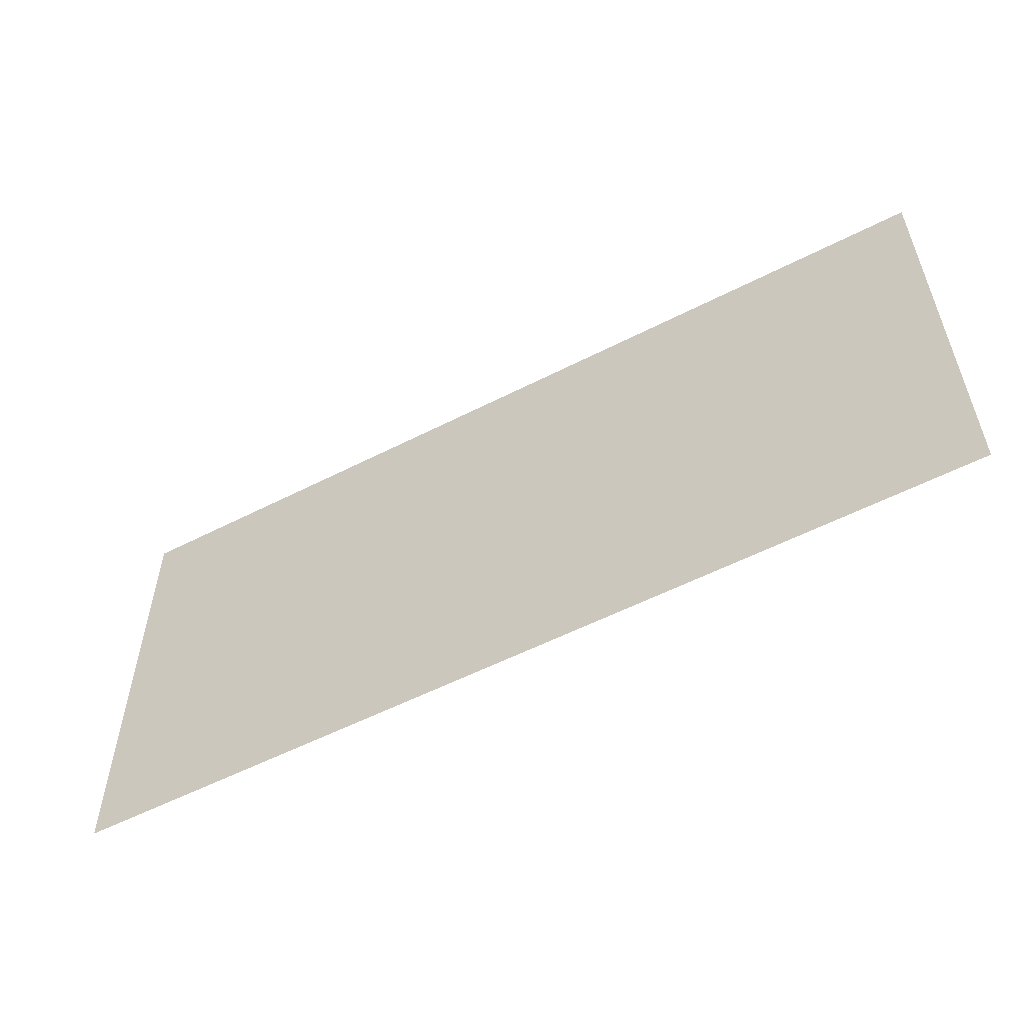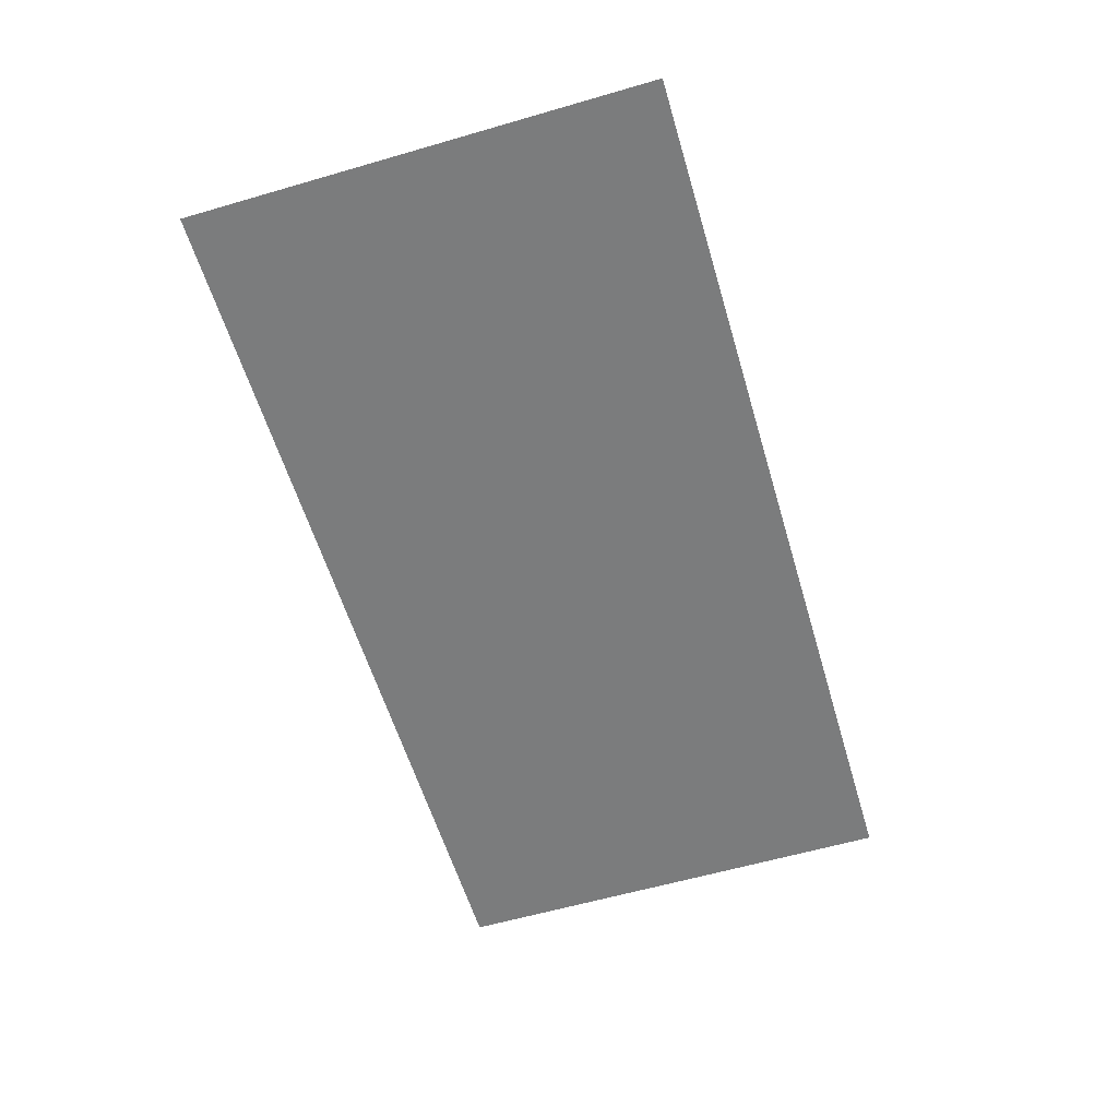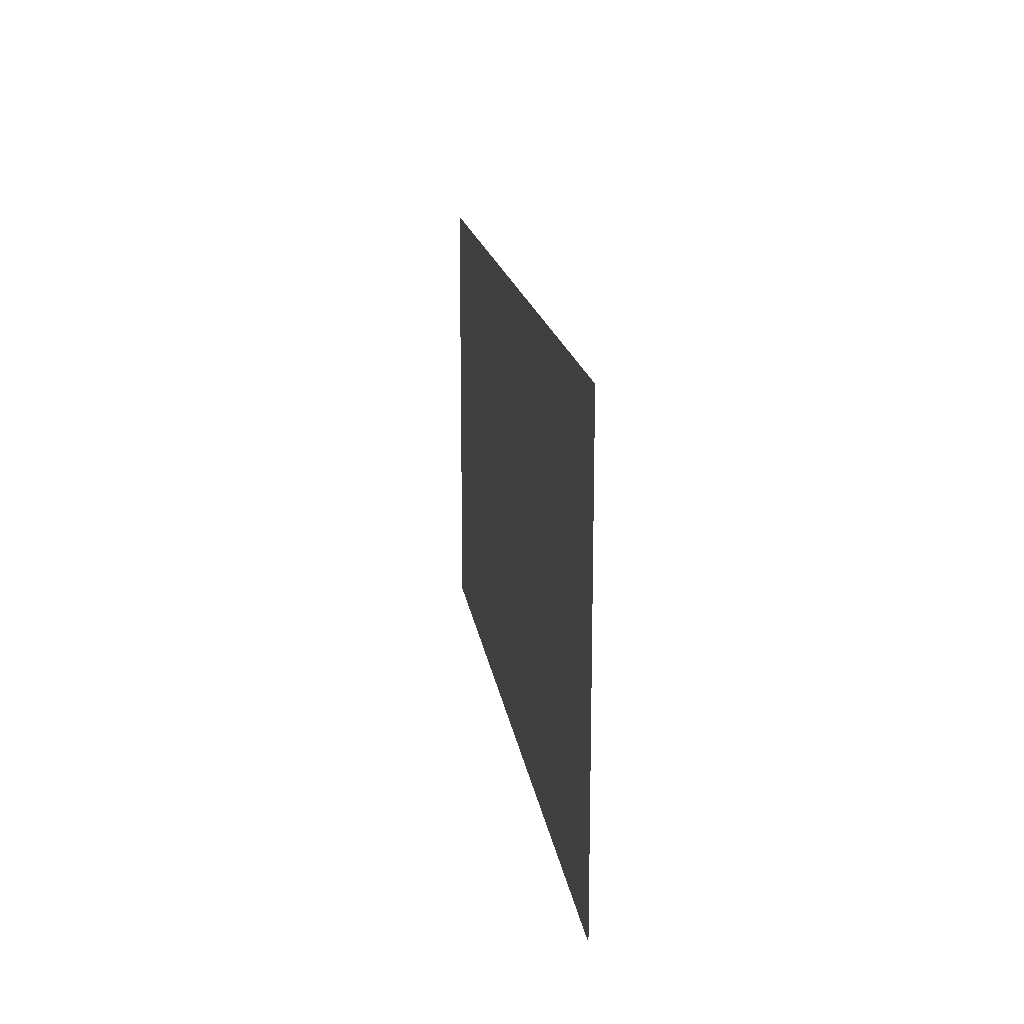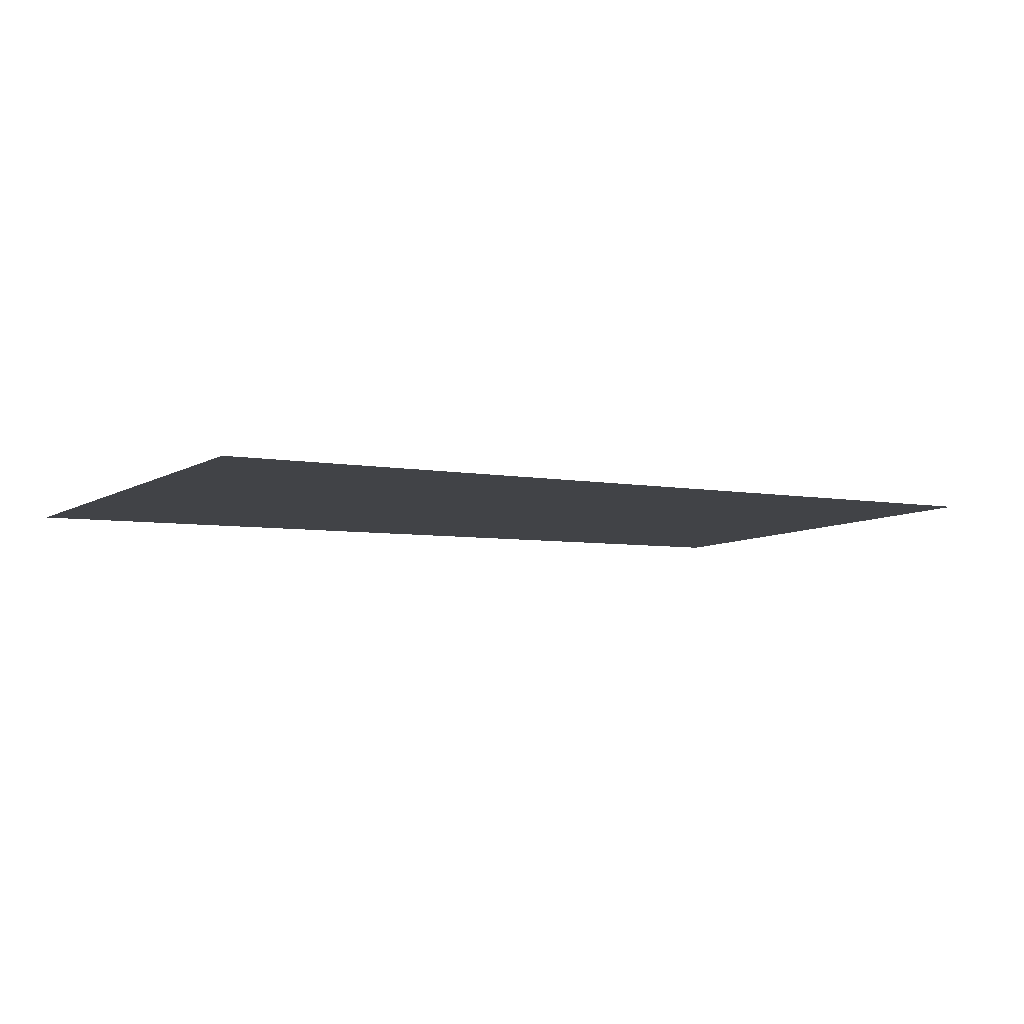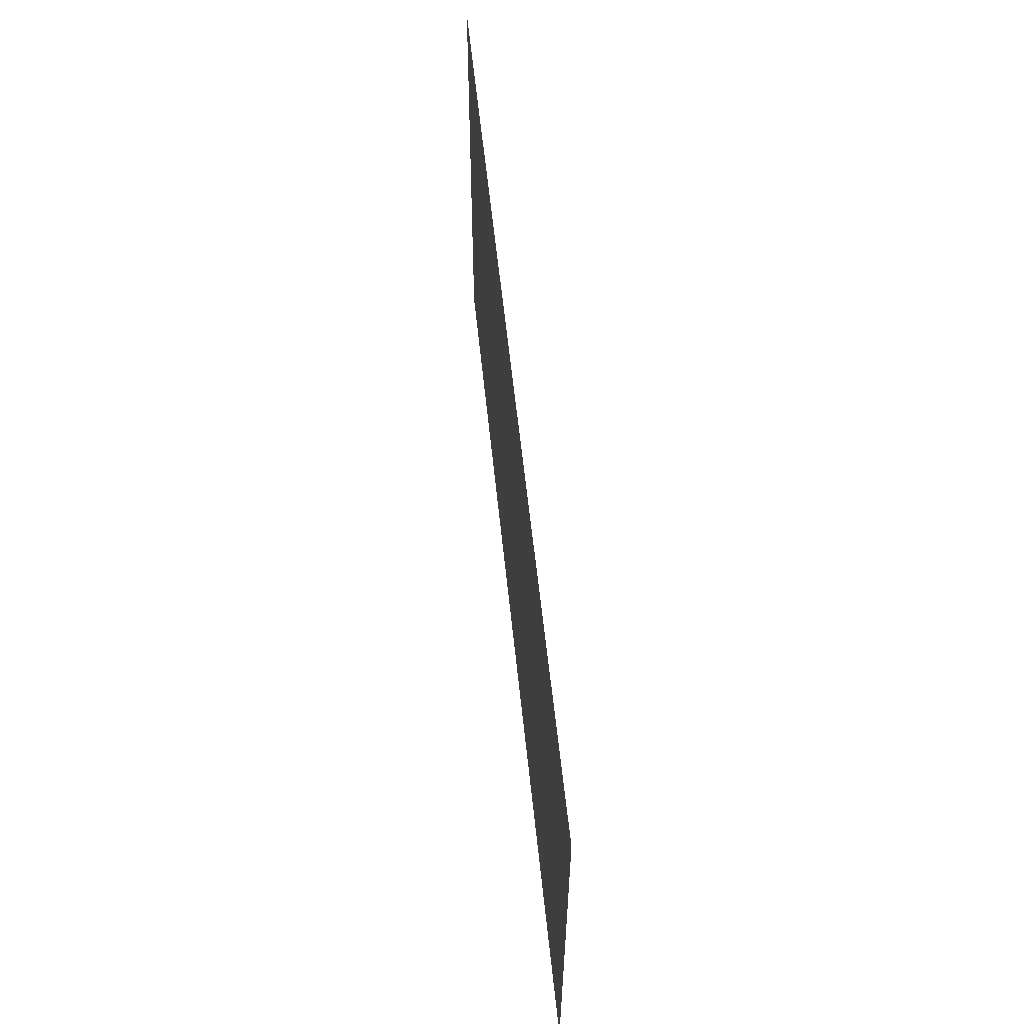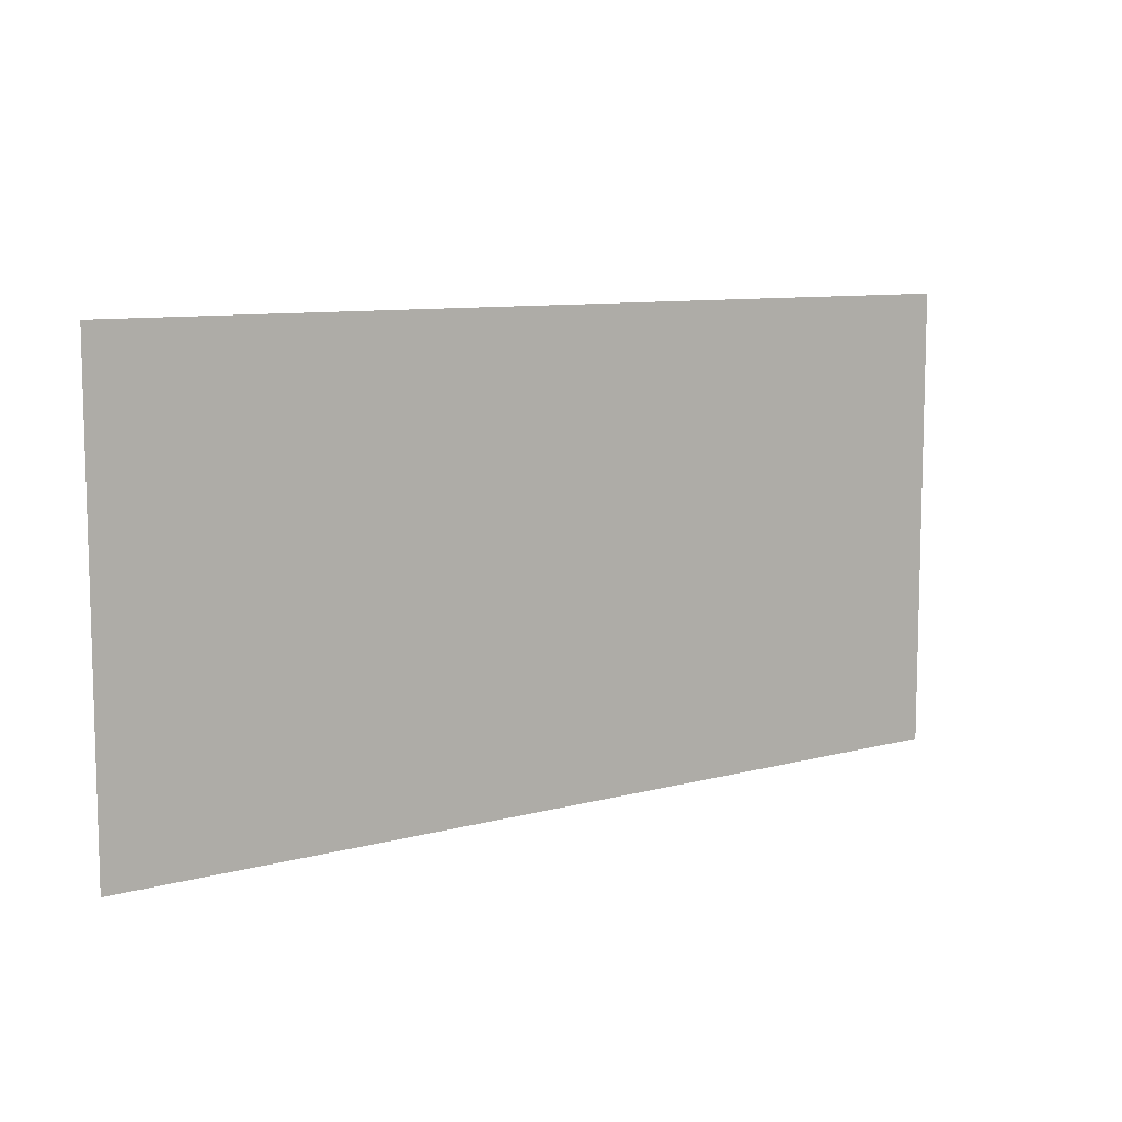
<metadata>
{"format":"obj","ext":"obj","renderer":"f3d","projection":"perspective","resolution":1024,"background":"white","views":[{"elev":-55.7,"azim":-149.9,"up":"+Y"},{"elev":-60.3,"azim":106.5,"up":"+Z"},{"elev":16.3,"azim":84.0,"up":"+Y"},{"elev":-8.2,"azim":146.6,"up":"+Z"},{"elev":57.6,"azim":-94.0,"up":"+Y"},{"elev":9.2,"azim":-33.8,"up":"+Y"}]}
</metadata>
<code>
g DecalMesh_MetroArea_Decal_Graffiti_25__62
v 1.902 0.9662 0.03752
v -0.6511 -0.9662 0.1179
v 1.902 -0.9662 0.03752
v 1.902 0.9662 0.03752
v 1.103 0.9662 0.06267
v -0.9565 -0.9662 0.1275
v 1.902 0.9662 0.03752
v -0.9565 -0.9662 0.1275
v -0.7051 -0.9662 0.1196
v 1.902 0.9662 0.03752
v -0.7051 -0.9662 0.1196
v -0.6511 -0.9662 0.1179
v 1.103 0.9662 0.06267
v -1.902 0.9662 0.1573
v -1.902 -0.9662 0.1573
v 1.103 0.9662 0.06267
v -1.902 -0.9662 0.1573
v -0.9565 -0.9662 0.1275
g DecalMesh_MetroArea_Decal_Graffiti_25__62_0
f 3 2 1
f 6 5 4
f 9 8 7
f 12 11 10
f 15 14 13
f 18 17 16

</code>
